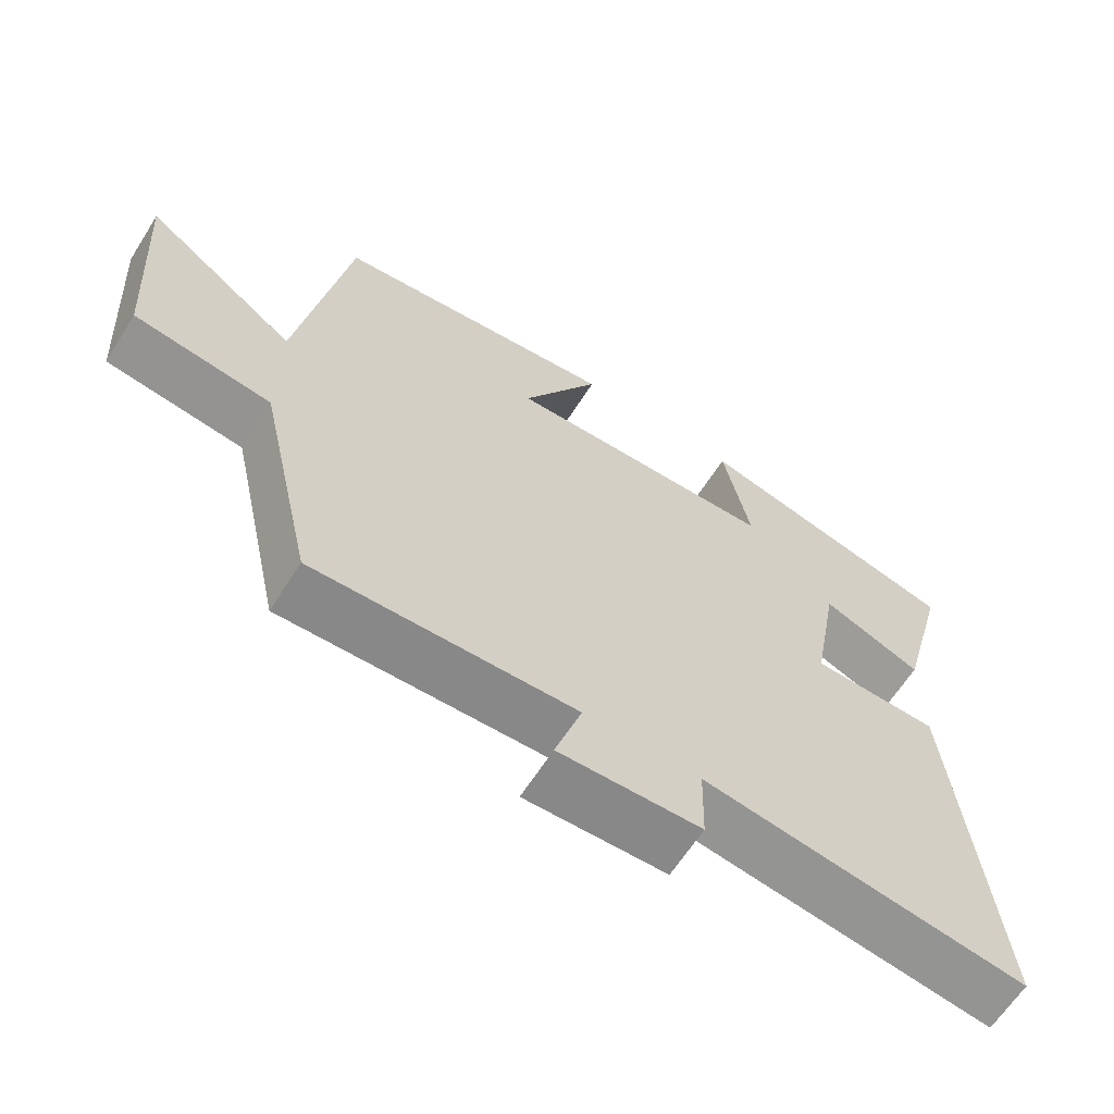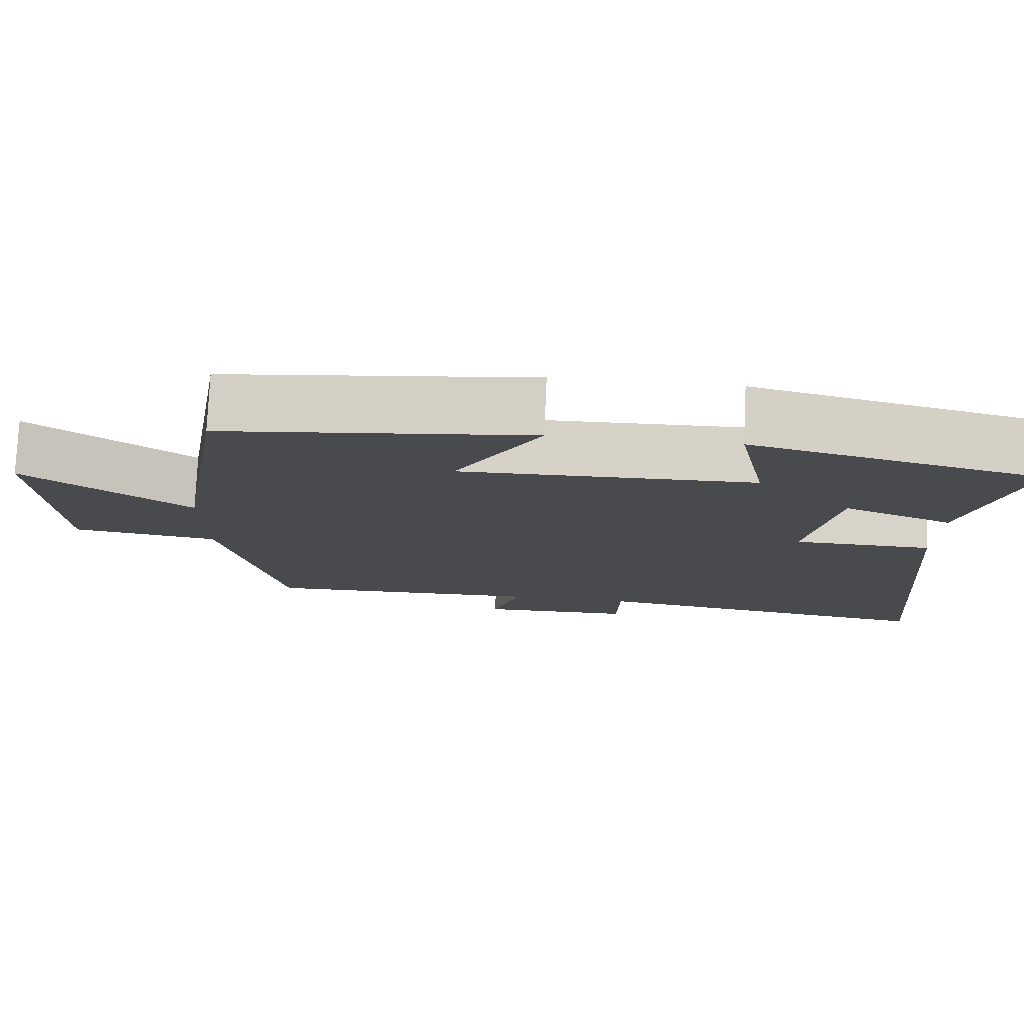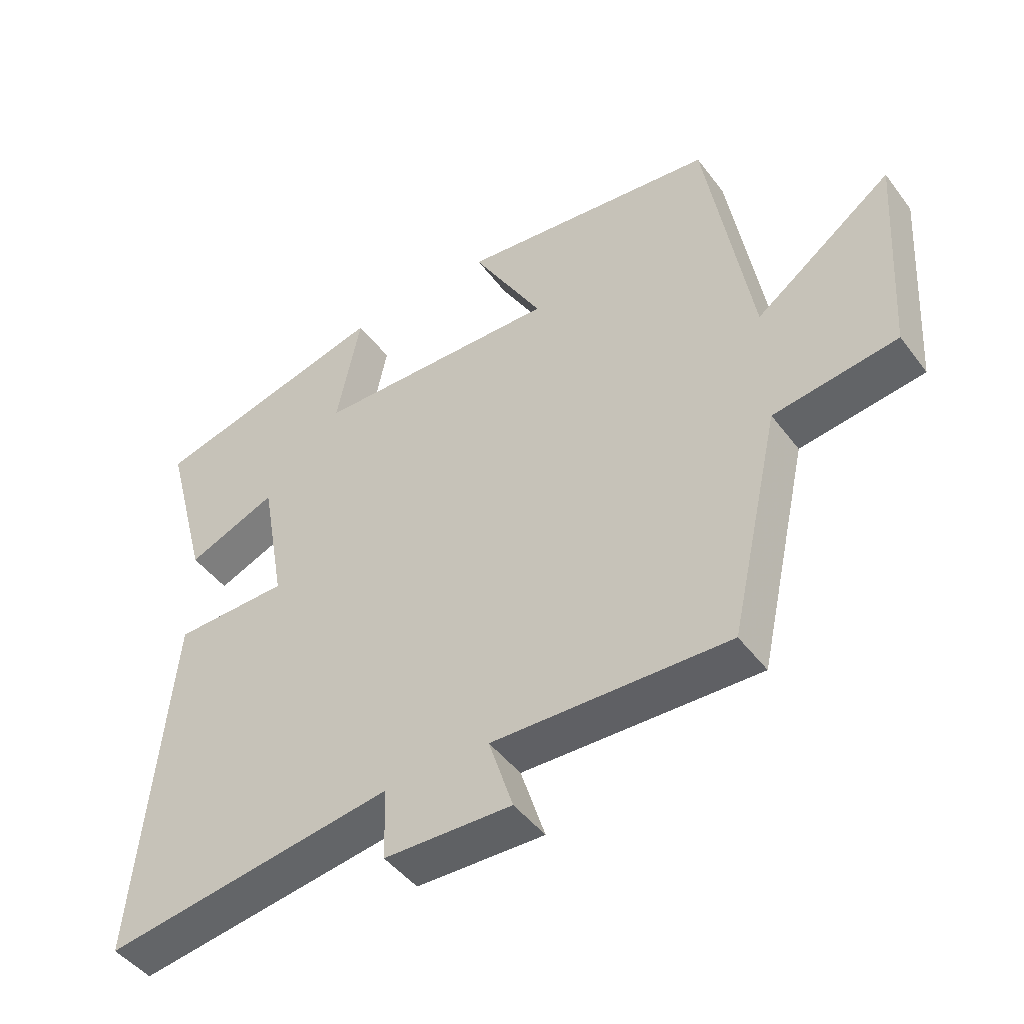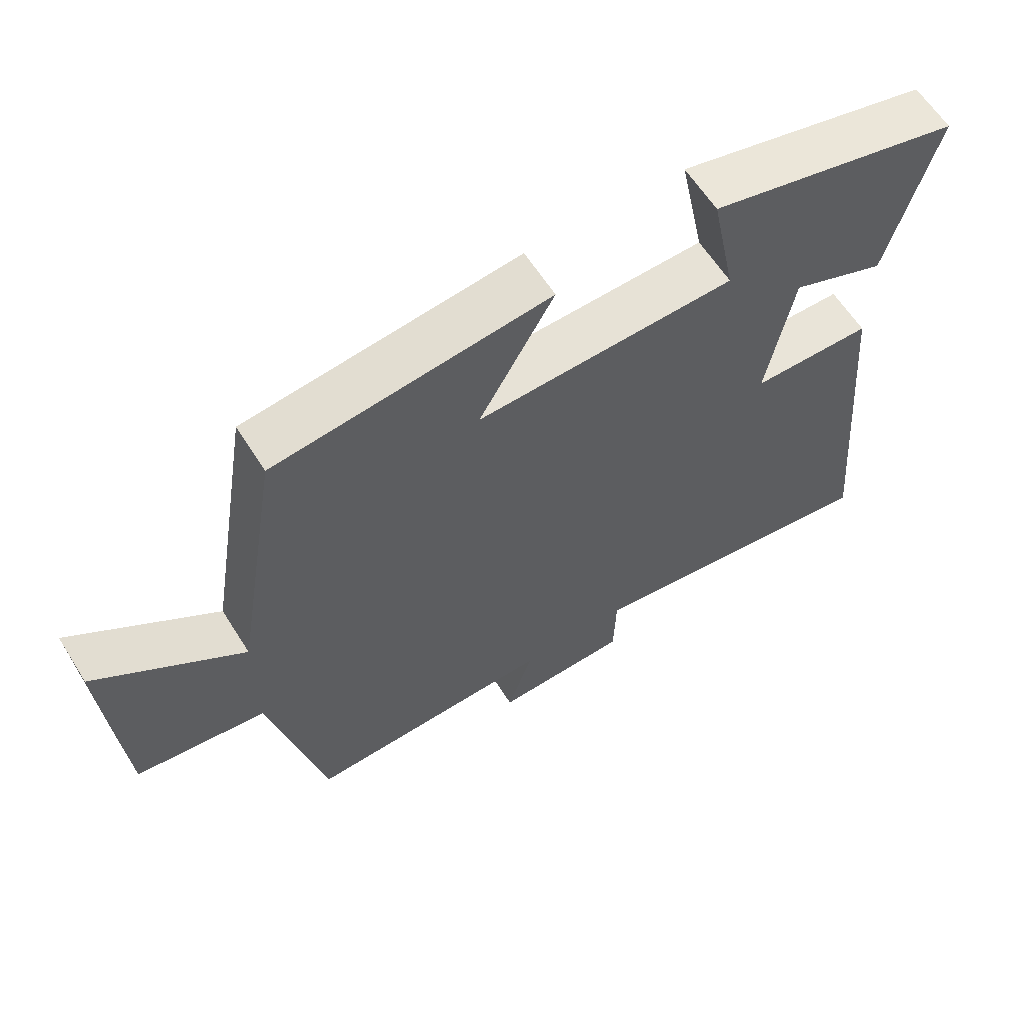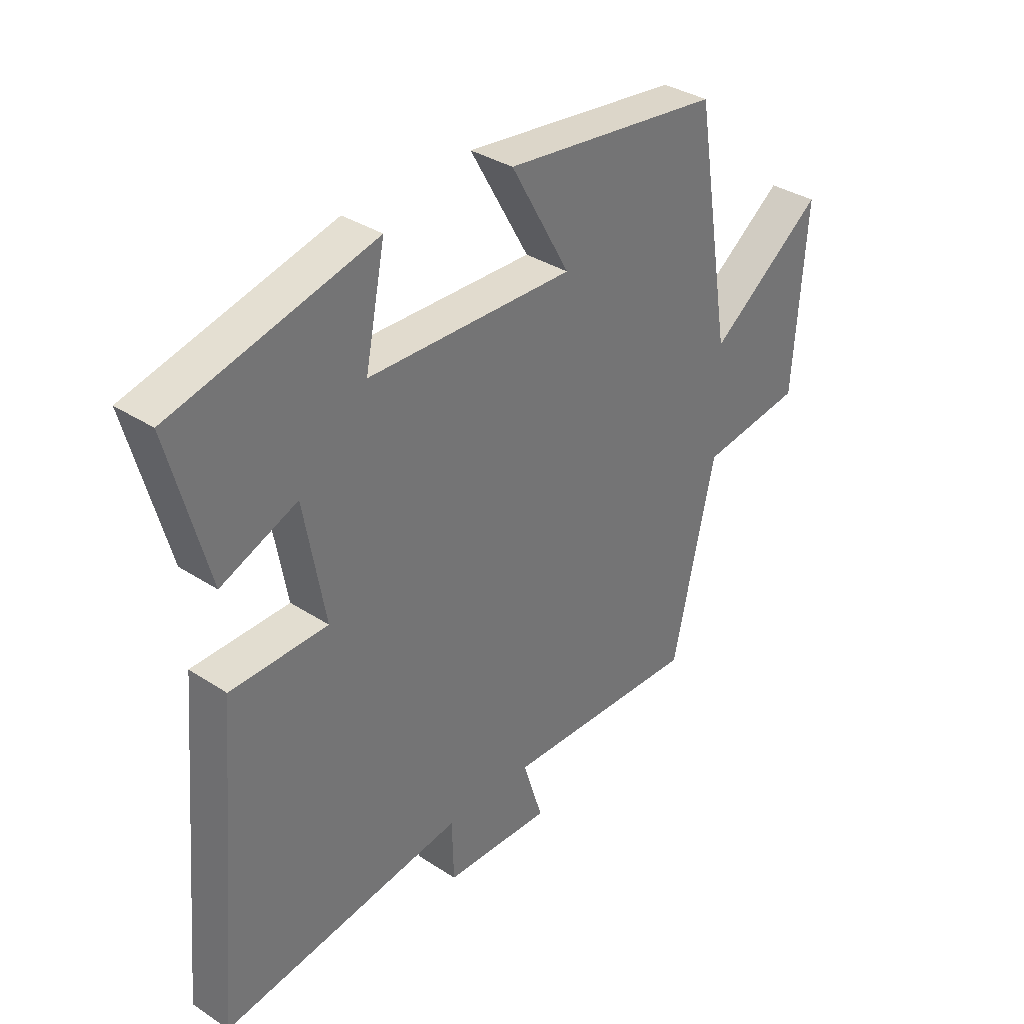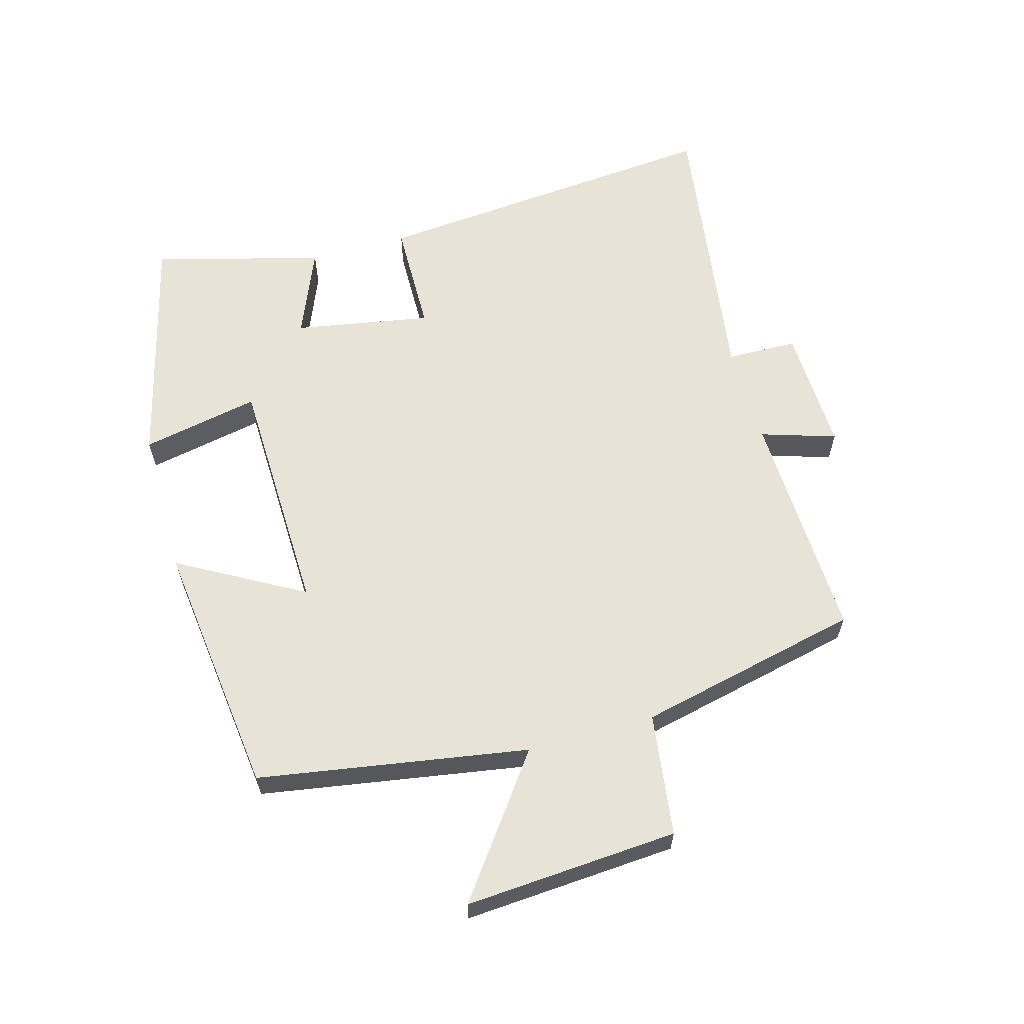
<metadata>
{"format":"obj","ext":"obj","renderer":"f3d","projection":"perspective","resolution":1024,"background":"white","views":[{"elev":-63.7,"azim":147.6,"up":"+Z"},{"elev":77.1,"azim":-177.4,"up":"+Z"},{"elev":-46.2,"azim":34.8,"up":"+Z"},{"elev":61.6,"azim":147.8,"up":"+Z"},{"elev":34.8,"azim":-48.9,"up":"+Z"},{"elev":61.5,"azim":74.3,"up":"+Y"}]}
</metadata>
<code>
v -0.55 0.07 -0.565
v -0.5 0.07 -0.013
v -0.323 0.07 -0.01
v -0.361 0.07 0.202
v -0.5 0.07 0.145
v -0.57 0.07 0.407
v -0.2 0.07 0.5
v -0.237 0.07 0.317
v 0.141 0.07 0.307
v 0.032 0.07 0.5
v 0.431 0.07 0.452
v 0.5 0.07 0.035
v 0.712 0.07 0.191
v 0.69 0.07 -0.139
v 0.5 0.07 -0.165
v 0.422 0.07 -0.512
v 0.06 0.07 -0.5
v 0.097 0.07 -0.616
v -0.099 0.07 -0.61
v -0.102 0.07 -0.5
v -0.55 0 -0.565
v -0.5 0 -0.013
v -0.323 0 -0.01
v -0.361 0 0.202
v -0.5 0 0.145
v -0.57 0 0.407
v -0.2 0 0.5
v -0.237 0 0.317
v 0.141 0 0.307
v 0.032 0 0.5
v 0.431 0 0.452
v 0.5 0 0.035
v 0.712 0 0.191
v 0.69 0 -0.139
v 0.5 0 -0.165
v 0.422 0 -0.512
v 0.06 0 -0.5
v 0.097 0 -0.616
v -0.099 0 -0.61
v -0.102 0 -0.5
f 17 18 19 20
f 15 16 17
f 15 17 20
f 12 13 14 15
f 9 10 11 12
f 8 9 12 15
f 5 6 7 8
f 4 5 8
f 3 4 8 15
f 3 15 20
f 1 2 3 20
f 40 39 38 37
f 37 36 35
f 40 37 35
f 35 34 33 32
f 32 31 30 29
f 35 32 29 28
f 28 27 26 25
f 28 25 24
f 35 28 24 23
f 40 35 23
f 40 23 22 21
f 1 21 22 2
f 2 22 23 3
f 3 23 24 4
f 4 24 25 5
f 5 25 26 6
f 6 26 27 7
f 7 27 28 8
f 8 28 29 9
f 9 29 30 10
f 10 30 31 11
f 11 31 32 12
f 12 32 33 13
f 13 33 34 14
f 14 34 35 15
f 15 35 36 16
f 16 36 37 17
f 17 37 38 18
f 18 38 39 19
f 19 39 40 20
f 20 40 21 1

</code>
